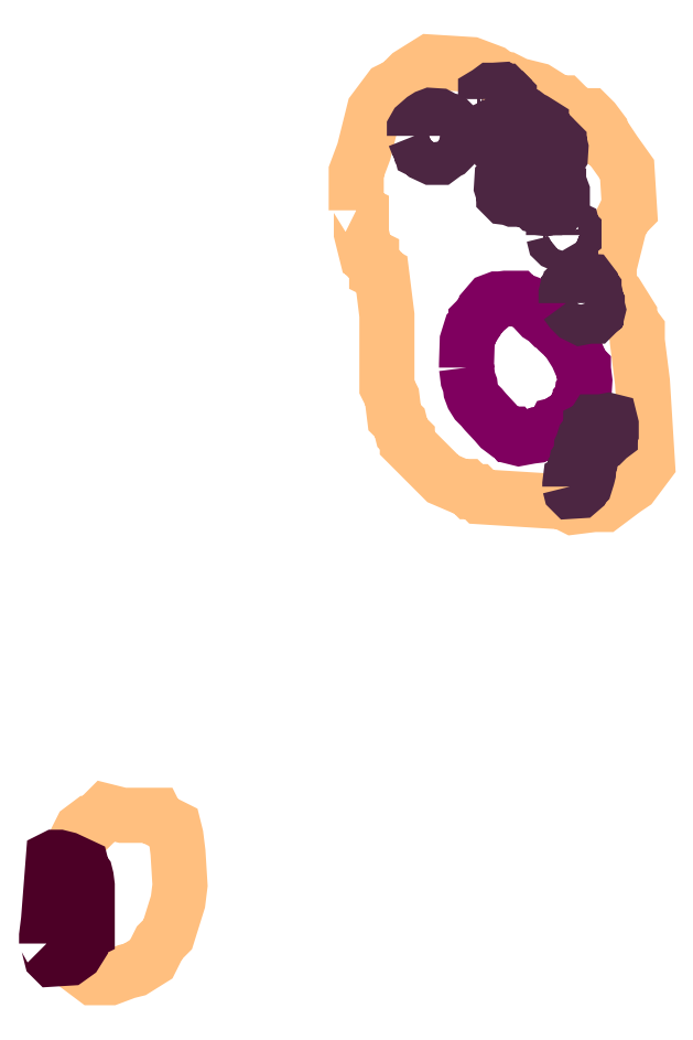
<metadata>
{"format":"dxf","ext":"dxf","renderer":"ezdxf+matplotlib","layout":"modelspace","background":"white","min_lineweight":24,"dpi":150}
</metadata>
<code>
0
SECTION
2
ENTITIES
0
POLYLINE
66
1
70
1
3
contour
0
VERTEX
10
7.769
20
10.2
30
7.68
0
VERTEX
10
7.778
20
10.19
30
7.68
0
VERTEX
10
7.778
20
10.15
30
7.68
0
VERTEX
10
7.788
20
10.11
30
7.68
0
VERTEX
10
7.798
20
10.11
30
7.68
0
VERTEX
10
7.798
20
10.1
30
7.68
0
VERTEX
10
7.808
20
10.09
30
7.68
0
VERTEX
10
7.808
20
10.08
30
7.68
0
VERTEX
10
7.818
20
10.07
30
7.68
0
VERTEX
10
7.828
20
9.994
30
7.68
0
VERTEX
10
7.828
20
9.915
30
7.68
0
VERTEX
10
7.828
20
9.876
30
7.68
0
VERTEX
10
7.828
20
9.856
30
7.68
0
VERTEX
10
7.838
20
9.836
30
7.68
0
VERTEX
10
7.842
20
9.797
30
7.68
0
VERTEX
10
7.852
20
9.787
30
7.68
0
VERTEX
10
7.857
20
9.767
30
7.68
0
VERTEX
10
7.867
20
9.758
30
7.68
0
VERTEX
10
7.867
20
9.748
30
7.68
0
VERTEX
10
7.936
20
9.679
30
7.68
0
VERTEX
10
7.97
20
9.664
30
7.68
0
VERTEX
10
7.98
20
9.664
30
7.68
0
VERTEX
10
7.99
20
9.654
30
7.68
0
VERTEX
10
8
20
9.654
30
7.68
0
VERTEX
10
8.01
20
9.644
30
7.68
0
VERTEX
10
8.167
20
9.634
30
7.68
0
VERTEX
10
8.187
20
9.625
30
7.68
0
VERTEX
10
8.226
20
9.63
30
7.68
0
VERTEX
10
8.246
20
9.63
30
7.68
0
VERTEX
10
8.286
20
9.659
30
7.68
0
VERTEX
10
8.3
20
9.669
30
7.68
0
VERTEX
10
8.33
20
9.708
30
7.68
0
VERTEX
10
8.32
20
9.866
30
7.68
0
VERTEX
10
8.31
20
9.945
30
7.68
0
VERTEX
10
8.31
20
9.964
30
7.68
0
VERTEX
10
8.295
20
9.984
30
7.68
0
VERTEX
10
8.295
20
9.994
30
7.68
0
VERTEX
10
8.271
20
10.03
30
7.68
0
VERTEX
10
8.256
20
10.05
30
7.68
0
VERTEX
10
8.256
20
10.09
30
7.68
0
VERTEX
10
8.276
20
10.17
30
7.68
0
VERTEX
10
8.286
20
10.19
30
7.68
0
VERTEX
10
8.295
20
10.2
30
7.68
0
VERTEX
10
8.29
20
10.27
30
7.68
0
VERTEX
10
8.266
20
10.31
30
7.68
0
VERTEX
10
8.256
20
10.32
30
7.68
0
VERTEX
10
8.246
20
10.33
30
7.68
0
VERTEX
10
8.241
20
10.35
30
7.68
0
VERTEX
10
8.226
20
10.37
30
7.68
0
VERTEX
10
8.217
20
10.38
30
7.68
0
VERTEX
10
8.197
20
10.38
30
7.68
0
VERTEX
10
8.177
20
10.39
30
7.68
0
VERTEX
10
8.167
20
10.4
30
7.68
0
VERTEX
10
8.158
20
10.4
30
7.68
0
VERTEX
10
8.118
20
10.43
30
7.68
0
VERTEX
10
8.079
20
10.44
30
7.68
0
VERTEX
10
8.059
20
10.45
30
7.68
0
VERTEX
10
8.049
20
10.45
30
7.68
0
VERTEX
10
8.03
20
10.46
30
7.68
0
VERTEX
10
7.99
20
10.48
30
7.68
0
VERTEX
10
7.911
20
10.48
30
7.68
0
VERTEX
10
7.872
20
10.46
30
7.68
0
VERTEX
10
7.852
20
10.44
30
7.68
0
VERTEX
10
7.833
20
10.43
30
7.68
0
VERTEX
10
7.803
20
10.39
30
7.68
0
VERTEX
10
7.783
20
10.31
30
7.68
0
VERTEX
10
7.769
20
10.27
30
7.68
0
VERTEX
10
7.769
20
10.23
30
7.68
0
VERTEX
10
7.769
20
10.21
30
7.68
0
VERTEX
10
7.769
20
10.2
30
7.68
0
SEQEND
0
POLYLINE
66
1
70
1
3
contour
0
VERTEX
10
7.212
20
8.92
30
7.68
0
VERTEX
10
7.219
20
8.889
30
7.68
0
VERTEX
10
7.219
20
8.857
30
7.68
0
VERTEX
10
7.235
20
8.825
30
7.68
0
VERTEX
10
7.239
20
8.762
30
7.68
0
VERTEX
10
7.239
20
8.746
30
7.68
0
VERTEX
10
7.247
20
8.738
30
7.68
0
VERTEX
10
7.247
20
8.731
30
7.68
0
VERTEX
10
7.263
20
8.719
30
7.68
0
VERTEX
10
7.295
20
8.719
30
7.68
0
VERTEX
10
7.326
20
8.731
30
7.68
0
VERTEX
10
7.342
20
8.735
30
7.68
0
VERTEX
10
7.374
20
8.754
30
7.68
0
VERTEX
10
7.39
20
8.786
30
7.68
0
VERTEX
10
7.405
20
8.802
30
7.68
0
VERTEX
10
7.425
20
8.865
30
7.68
0
VERTEX
10
7.429
20
8.897
30
7.68
0
VERTEX
10
7.425
20
8.96
30
7.68
0
VERTEX
10
7.421
20
8.992
30
7.68
0
VERTEX
10
7.417
20
9.007
30
7.68
0
VERTEX
10
7.386
20
9.023
30
7.68
0
VERTEX
10
7.382
20
9.031
30
7.68
0
VERTEX
10
7.318
20
9.031
30
7.68
0
VERTEX
10
7.287
20
9.039
30
7.68
0
VERTEX
10
7.263
20
9.015
30
7.68
0
VERTEX
10
7.255
20
9.015
30
7.68
0
VERTEX
10
7.239
20
9.004
30
7.68
0
VERTEX
10
7.223
20
8.972
30
7.68
0
VERTEX
10
7.215
20
8.956
30
7.68
0
VERTEX
10
7.212
20
8.924
30
7.68
0
SEQEND
0
POLYLINE
66
1
70
1
3
mitochondrion
0
VERTEX
10
7.981
20
9.893
30
7.68
0
VERTEX
10
7.984
20
9.871
30
7.68
0
VERTEX
10
7.988
20
9.86
30
7.68
0
VERTEX
10
7.989
20
9.848
30
7.68
0
VERTEX
10
7.994
20
9.837
30
7.68
0
VERTEX
10
8.001
20
9.826
30
7.68
0
VERTEX
10
8.01
20
9.816
30
7.68
0
VERTEX
10
8.017
20
9.808
30
7.68
0
VERTEX
10
8.037
20
9.787
30
7.68
0
VERTEX
10
8.045
20
9.777
30
7.68
0
VERTEX
10
8.056
20
9.769
30
7.68
0
VERTEX
10
8.062
20
9.768
30
7.68
0
VERTEX
10
8.064
20
9.765
30
7.68
0
VERTEX
10
8.067
20
9.765
30
7.68
0
VERTEX
10
8.071
20
9.759
30
7.68
0
VERTEX
10
8.083
20
9.757
30
7.68
0
VERTEX
10
8.105
20
9.761
30
7.68
0
VERTEX
10
8.116
20
9.762
30
7.68
0
VERTEX
10
8.121
20
9.765
30
7.68
0
VERTEX
10
8.133
20
9.766
30
7.68
0
VERTEX
10
8.142
20
9.772
30
7.68
0
VERTEX
10
8.145
20
9.772
30
7.68
0
VERTEX
10
8.151
20
9.777
30
7.68
0
VERTEX
10
8.153
20
9.783
30
7.68
0
VERTEX
10
8.159
20
9.784
30
7.68
0
VERTEX
10
8.167
20
9.791
30
7.68
0
VERTEX
10
8.179
20
9.797
30
7.68
0
VERTEX
10
8.185
20
9.807
30
7.68
0
VERTEX
10
8.197
20
9.815
30
7.68
0
VERTEX
10
8.198
20
9.826
30
7.68
0
VERTEX
10
8.202
20
9.83
30
7.68
0
VERTEX
10
8.204
20
9.841
30
7.68
0
VERTEX
10
8.208
20
9.846
30
7.68
0
VERTEX
10
8.209
20
9.868
30
7.68
0
VERTEX
10
8.206
20
9.89
30
7.68
0
VERTEX
10
8.206
20
9.893
30
7.68
0
VERTEX
10
8.204
20
9.896
30
7.68
0
VERTEX
10
8.194
20
9.918
30
7.68
0
VERTEX
10
8.18
20
9.94
30
7.68
0
VERTEX
10
8.177
20
9.946
30
7.68
0
VERTEX
10
8.158
20
9.964
30
7.68
0
VERTEX
10
8.149
20
9.974
30
7.68
0
VERTEX
10
8.144
20
9.976
30
7.68
0
VERTEX
10
8.134
20
9.986
30
7.68
0
VERTEX
10
8.123
20
9.993
30
7.68
0
VERTEX
10
8.103
20
10.01
30
7.68
0
VERTEX
10
8.098
20
10.02
30
7.68
0
VERTEX
10
8.087
20
10.02
30
7.68
0
VERTEX
10
8.081
20
10.02
30
7.68
0
VERTEX
10
8.078
20
10.03
30
7.68
0
VERTEX
10
8.056
20
10.03
30
7.68
0
VERTEX
10
8.045
20
10.03
30
7.68
0
VERTEX
10
8.039
20
10.03
30
7.68
0
VERTEX
10
8.028
20
10.02
30
7.68
0
VERTEX
10
8.02
20
10.01
30
7.68
0
VERTEX
10
8.02
20
10.01
30
7.68
0
VERTEX
10
8.01
20
9.997
30
7.68
0
VERTEX
10
8.002
20
9.986
30
7.68
0
VERTEX
10
7.999
20
9.983
30
7.68
0
VERTEX
10
7.999
20
9.981
30
7.68
0
VERTEX
10
7.992
20
9.969
30
7.68
0
VERTEX
10
7.989
20
9.967
30
7.68
0
VERTEX
10
7.982
20
9.944
30
7.68
0
VERTEX
10
7.981
20
9.9
30
7.68
0
VERTEX
10
7.981
20
9.894
30
7.68
0
SEQEND
0
POLYLINE
66
1
70
1
3
postsynaptic_density
0
VERTEX
10
7.172
20
8.784
30
7.68
0
VERTEX
10
7.176
20
8.781
30
7.68
0
VERTEX
10
7.179
20
8.766
30
7.68
0
VERTEX
10
7.181
20
8.758
30
7.68
0
VERTEX
10
7.185
20
8.754
30
7.68
0
VERTEX
10
7.215
20
8.756
30
7.68
0
VERTEX
10
7.228
20
8.766
30
7.68
0
VERTEX
10
7.237
20
8.781
30
7.68
0
VERTEX
10
7.237
20
8.788
30
7.68
0
VERTEX
10
7.247
20
8.801
30
7.68
0
VERTEX
10
7.247
20
8.805
30
7.68
0
VERTEX
10
7.25
20
8.807
30
7.68
0
VERTEX
10
7.25
20
8.866
30
7.68
0
VERTEX
10
7.25
20
8.896
30
7.68
0
VERTEX
10
7.248
20
8.911
30
7.68
0
VERTEX
10
7.247
20
8.919
30
7.68
0
VERTEX
10
7.241
20
8.926
30
7.68
0
VERTEX
10
7.239
20
8.934
30
7.68
0
VERTEX
10
7.211
20
8.947
30
7.68
0
VERTEX
10
7.196
20
8.95
30
7.68
0
VERTEX
10
7.189
20
8.95
30
7.68
0
VERTEX
10
7.185
20
8.949
30
7.68
0
VERTEX
10
7.176
20
8.829
30
7.68
0
VERTEX
10
7.172
20
8.799
30
7.68
0
VERTEX
10
7.172
20
8.786
30
7.68
0
SEQEND
0
POLYLINE
66
1
70
1
3
endoplasmic_reticulum
0
VERTEX
10
8.149
20
10.15
30
7.68
0
VERTEX
10
8.15
20
10.14
30
7.68
0
VERTEX
10
8.151
20
10.14
30
7.68
0
VERTEX
10
8.155
20
10.13
30
7.68
0
VERTEX
10
8.161
20
10.13
30
7.68
0
VERTEX
10
8.168
20
10.13
30
7.68
0
VERTEX
10
8.182
20
10.14
30
7.68
0
VERTEX
10
8.182
20
10.14
30
7.68
0
VERTEX
10
8.185
20
10.14
30
7.68
0
VERTEX
10
8.185
20
10.15
30
7.68
0
VERTEX
10
8.188
20
10.15
30
7.68
0
VERTEX
10
8.188
20
10.16
30
7.68
0
VERTEX
10
8.186
20
10.16
30
7.68
0
VERTEX
10
8.185
20
10.16
30
7.68
0
VERTEX
10
8.182
20
10.16
30
7.68
0
VERTEX
10
8.179
20
10.17
30
7.68
0
VERTEX
10
8.173
20
10.17
30
7.68
0
VERTEX
10
8.166
20
10.17
30
7.68
0
VERTEX
10
8.159
20
10.17
30
7.68
0
VERTEX
10
8.156
20
10.17
30
7.68
0
VERTEX
10
8.155
20
10.16
30
7.68
0
VERTEX
10
8.15
20
10.16
30
7.68
0
VERTEX
10
8.15
20
10.16
30
7.68
0
VERTEX
10
8.149
20
10.16
30
7.68
0
VERTEX
10
8.149
20
10.15
30
7.68
0
SEQEND
0
POLYLINE
66
1
70
1
3
endoplasmic_reticulum
0
VERTEX
10
8.018
20
10.41
30
7.68
0
VERTEX
10
8.02
20
10.41
30
7.68
0
VERTEX
10
8.02
20
10.4
30
7.68
0
VERTEX
10
8.021
20
10.39
30
7.68
0
VERTEX
10
8.022
20
10.39
30
7.68
0
VERTEX
10
8.021
20
10.39
30
7.68
0
VERTEX
10
8.03
20
10.37
30
7.68
0
VERTEX
10
8.031
20
10.36
30
7.68
0
VERTEX
10
8.031
20
10.36
30
7.68
0
VERTEX
10
8.033
20
10.35
30
7.68
0
VERTEX
10
8.033
20
10.35
30
7.68
0
VERTEX
10
8.036
20
10.34
30
7.68
0
VERTEX
10
8.036
20
10.33
30
7.68
0
VERTEX
10
8.041
20
10.32
30
7.68
0
VERTEX
10
8.046
20
10.32
30
7.68
0
VERTEX
10
8.057
20
10.3
30
7.68
0
VERTEX
10
8.06
20
10.3
30
7.68
0
VERTEX
10
8.062
20
10.29
30
7.68
0
VERTEX
10
8.061
20
10.28
30
7.68
0
VERTEX
10
8.059
20
10.27
30
7.68
0
VERTEX
10
8.057
20
10.27
30
7.68
0
VERTEX
10
8.056
20
10.27
30
7.68
0
VERTEX
10
8.053
20
10.26
30
7.68
0
VERTEX
10
8.052
20
10.26
30
7.68
0
VERTEX
10
8.052
20
10.26
30
7.68
0
VERTEX
10
8.049
20
10.25
30
7.68
0
VERTEX
10
8.048
20
10.24
30
7.68
0
VERTEX
10
8.053
20
10.23
30
7.68
0
VERTEX
10
8.053
20
10.22
30
7.68
0
VERTEX
10
8.056
20
10.22
30
7.68
0
VERTEX
10
8.064
20
10.22
30
7.68
0
VERTEX
10
8.071
20
10.22
30
7.68
0
VERTEX
10
8.085
20
10.22
30
7.68
0
VERTEX
10
8.092
20
10.22
30
7.68
0
VERTEX
10
8.096
20
10.22
30
7.68
0
VERTEX
10
8.098
20
10.22
30
7.68
0
VERTEX
10
8.101
20
10.21
30
7.68
0
VERTEX
10
8.105
20
10.21
30
7.68
0
VERTEX
10
8.108
20
10.21
30
7.68
0
VERTEX
10
8.112
20
10.21
30
7.68
0
VERTEX
10
8.114
20
10.21
30
7.68
0
VERTEX
10
8.114
20
10.21
30
7.68
0
VERTEX
10
8.116
20
10.2
30
7.68
0
VERTEX
10
8.124
20
10.2
30
7.68
0
VERTEX
10
8.127
20
10.2
30
7.68
0
VERTEX
10
8.134
20
10.2
30
7.68
0
VERTEX
10
8.149
20
10.2
30
7.68
0
VERTEX
10
8.152
20
10.2
30
7.68
0
VERTEX
10
8.156
20
10.2
30
7.68
0
VERTEX
10
8.158
20
10.2
30
7.68
0
VERTEX
10
8.159
20
10.2
30
7.68
0
VERTEX
10
8.159
20
10.21
30
7.68
0
VERTEX
10
8.159
20
10.21
30
7.68
0
VERTEX
10
8.161
20
10.21
30
7.68
0
VERTEX
10
8.166
20
10.22
30
7.68
0
VERTEX
10
8.166
20
10.23
30
7.68
0
VERTEX
10
8.16
20
10.25
30
7.68
0
VERTEX
10
8.159
20
10.25
30
7.68
0
VERTEX
10
8.159
20
10.25
30
7.68
0
VERTEX
10
8.155
20
10.25
30
7.68
0
VERTEX
10
8.151
20
10.25
30
7.68
0
VERTEX
10
8.148
20
10.25
30
7.68
0
VERTEX
10
8.141
20
10.25
30
7.68
0
VERTEX
10
8.14
20
10.27
30
7.68
0
VERTEX
10
8.142
20
10.27
30
7.68
0
VERTEX
10
8.144
20
10.28
30
7.68
0
VERTEX
10
8.148
20
10.28
30
7.68
0
VERTEX
10
8.15
20
10.28
30
7.68
0
VERTEX
10
8.151
20
10.28
30
7.68
0
VERTEX
10
8.155
20
10.29
30
7.68
0
VERTEX
10
8.158
20
10.29
30
7.68
0
VERTEX
10
8.162
20
10.3
30
7.68
0
VERTEX
10
8.163
20
10.32
30
7.68
0
VERTEX
10
8.162
20
10.32
30
7.68
0
VERTEX
10
8.159
20
10.32
30
7.68
0
VERTEX
10
8.159
20
10.32
30
7.68
0
VERTEX
10
8.153
20
10.33
30
7.68
0
VERTEX
10
8.151
20
10.33
30
7.68
0
VERTEX
10
8.15
20
10.33
30
7.68
0
VERTEX
10
8.147
20
10.34
30
7.68
0
VERTEX
10
8.145
20
10.34
30
7.68
0
VERTEX
10
8.142
20
10.34
30
7.68
0
VERTEX
10
8.129
20
10.35
30
7.68
0
VERTEX
10
8.129
20
10.35
30
7.68
0
VERTEX
10
8.125
20
10.36
30
7.68
0
VERTEX
10
8.125
20
10.36
30
7.68
0
VERTEX
10
8.111
20
10.37
30
7.68
0
VERTEX
10
8.104
20
10.37
30
7.68
0
VERTEX
10
8.097
20
10.38
30
7.68
0
VERTEX
10
8.09
20
10.38
30
7.68
0
VERTEX
10
8.082
20
10.38
30
7.68
0
VERTEX
10
8.079
20
10.38
30
7.68
0
VERTEX
10
8.077
20
10.38
30
7.68
0
VERTEX
10
8.072
20
10.39
30
7.68
0
VERTEX
10
8.069
20
10.39
30
7.68
0
VERTEX
10
8.067
20
10.4
30
7.68
0
VERTEX
10
8.067
20
10.4
30
7.68
0
VERTEX
10
8.065
20
10.41
30
7.68
0
VERTEX
10
8.064
20
10.41
30
7.68
0
VERTEX
10
8.064
20
10.41
30
7.68
0
VERTEX
10
8.058
20
10.42
30
7.68
0
VERTEX
10
8.055
20
10.42
30
7.68
0
VERTEX
10
8.055
20
10.42
30
7.68
0
VERTEX
10
8.053
20
10.43
30
7.68
0
VERTEX
10
8.051
20
10.43
30
7.68
0
VERTEX
10
8.047
20
10.43
30
7.68
0
VERTEX
10
8.033
20
10.43
30
7.68
0
VERTEX
10
8.029
20
10.43
30
7.68
0
VERTEX
10
8.022
20
10.42
30
7.68
0
VERTEX
10
8.018
20
10.42
30
7.68
0
VERTEX
10
8.018
20
10.41
30
7.68
0
VERTEX
10
8.018
20
10.41
30
7.68
0
SEQEND
0
POLYLINE
66
1
70
1
3
endoplasmic_reticulum
0
VERTEX
10
7.881
20
10.34
30
7.68
0
VERTEX
10
7.886
20
10.33
30
7.68
0
VERTEX
10
7.891
20
10.32
30
7.68
0
VERTEX
10
7.891
20
10.31
30
7.68
0
VERTEX
10
7.893
20
10.31
30
7.68
0
VERTEX
10
7.894
20
10.31
30
7.68
0
VERTEX
10
7.898
20
10.31
30
7.68
0
VERTEX
10
7.901
20
10.3
30
7.68
0
VERTEX
10
7.915
20
10.3
30
7.68
0
VERTEX
10
7.929
20
10.3
30
7.68
0
VERTEX
10
7.942
20
10.31
30
7.68
0
VERTEX
10
7.946
20
10.31
30
7.68
0
VERTEX
10
7.948
20
10.31
30
7.68
0
VERTEX
10
7.948
20
10.31
30
7.68
0
VERTEX
10
7.951
20
10.32
30
7.68
0
VERTEX
10
7.951
20
10.32
30
7.68
0
VERTEX
10
7.96
20
10.33
30
7.68
0
VERTEX
10
7.961
20
10.34
30
7.68
0
VERTEX
10
7.961
20
10.35
30
7.68
0
VERTEX
10
7.96
20
10.35
30
7.68
0
VERTEX
10
7.956
20
10.36
30
7.68
0
VERTEX
10
7.954
20
10.36
30
7.68
0
VERTEX
10
7.953
20
10.36
30
7.68
0
VERTEX
10
7.948
20
10.37
30
7.68
0
VERTEX
10
7.941
20
10.37
30
7.68
0
VERTEX
10
7.927
20
10.38
30
7.68
0
VERTEX
10
7.913
20
10.38
30
7.68
0
VERTEX
10
7.906
20
10.38
30
7.68
0
VERTEX
10
7.899
20
10.37
30
7.68
0
VERTEX
10
7.884
20
10.36
30
7.68
0
VERTEX
10
7.881
20
10.35
30
7.68
0
VERTEX
10
7.881
20
10.35
30
7.68
0
VERTEX
10
7.881
20
10.34
30
7.68
0
VERTEX
10
7.881
20
10.34
30
7.68
0
SEQEND
0
POLYLINE
66
1
70
1
3
endoplasmic_reticulum
0
VERTEX
10
8.173
20
10.02
30
7.68
0
VERTEX
10
8.183
20
10
30
7.68
0
VERTEX
10
8.188
20
9.998
30
7.68
0
VERTEX
10
8.192
20
9.995
30
7.68
0
VERTEX
10
8.199
20
9.991
30
7.68
0
VERTEX
10
8.203
20
9.989
30
7.68
0
VERTEX
10
8.217
20
9.992
30
7.68
0
VERTEX
10
8.224
20
9.992
30
7.68
0
VERTEX
10
8.226
20
9.992
30
7.68
0
VERTEX
10
8.23
20
9.996
30
7.68
0
VERTEX
10
8.23
20
9.998
30
7.68
0
VERTEX
10
8.234
20
10
30
7.68
0
VERTEX
10
8.235
20
10
30
7.68
0
VERTEX
10
8.233
20
10.01
30
7.68
0
VERTEX
10
8.233
20
10.02
30
7.68
0
VERTEX
10
8.231
20
10.02
30
7.68
0
VERTEX
10
8.231
20
10.03
30
7.68
0
VERTEX
10
8.229
20
10.03
30
7.68
0
VERTEX
10
8.229
20
10.03
30
7.68
0
VERTEX
10
8.227
20
10.03
30
7.68
0
VERTEX
10
8.227
20
10.04
30
7.68
0
VERTEX
10
8.227
20
10.04
30
7.68
0
VERTEX
10
8.224
20
10.05
30
7.68
0
VERTEX
10
8.223
20
10.05
30
7.68
0
VERTEX
10
8.218
20
10.06
30
7.68
0
VERTEX
10
8.189
20
10.06
30
7.68
0
VERTEX
10
8.183
20
10.05
30
7.68
0
VERTEX
10
8.183
20
10.05
30
7.68
0
VERTEX
10
8.177
20
10.05
30
7.68
0
VERTEX
10
8.177
20
10.04
30
7.68
0
VERTEX
10
8.175
20
10.04
30
7.68
0
VERTEX
10
8.173
20
10.04
30
7.68
0
VERTEX
10
8.173
20
10.02
30
7.68
0
VERTEX
10
8.173
20
10.02
30
7.68
0
SEQEND
0
POLYLINE
66
1
70
1
3
endoplasmic_reticulum
0
VERTEX
10
8.18
20
9.664
30
7.68
0
VERTEX
10
8.182
20
9.657
30
7.68
0
VERTEX
10
8.184
20
9.655
30
7.68
0
VERTEX
10
8.198
20
9.656
30
7.68
0
VERTEX
10
8.204
20
9.661
30
7.68
0
VERTEX
10
8.206
20
9.665
30
7.68
0
VERTEX
10
8.21
20
9.668
30
7.68
0
VERTEX
10
8.214
20
9.683
30
7.68
0
VERTEX
10
8.216
20
9.69
30
7.68
0
VERTEX
10
8.217
20
9.704
30
7.68
0
VERTEX
10
8.22
20
9.711
30
7.68
0
VERTEX
10
8.221
20
9.726
30
7.68
0
VERTEX
10
8.223
20
9.729
30
7.68
0
VERTEX
10
8.223
20
9.733
30
7.68
0
VERTEX
10
8.225
20
9.735
30
7.68
0
VERTEX
10
8.228
20
9.742
30
7.68
0
VERTEX
10
8.229
20
9.745
30
7.68
0
VERTEX
10
8.233
20
9.745
30
7.68
0
VERTEX
10
8.235
20
9.747
30
7.68
0
VERTEX
10
8.238
20
9.748
30
7.68
0
VERTEX
10
8.241
20
9.751
30
7.68
0
VERTEX
10
8.248
20
9.753
30
7.68
0
VERTEX
10
8.255
20
9.759
30
7.68
0
VERTEX
10
8.258
20
9.762
30
7.68
0
VERTEX
10
8.258
20
9.765
30
7.68
0
VERTEX
10
8.26
20
9.769
30
7.68
0
VERTEX
10
8.26
20
9.783
30
7.68
0
VERTEX
10
8.258
20
9.79
30
7.68
0
VERTEX
10
8.255
20
9.791
30
7.68
0
VERTEX
10
8.24
20
9.788
30
7.68
0
VERTEX
10
8.233
20
9.788
30
7.68
0
VERTEX
10
8.229
20
9.788
30
7.68
0
VERTEX
10
8.225
20
9.781
30
7.68
0
VERTEX
10
8.222
20
9.778
30
7.68
0
VERTEX
10
8.22
20
9.777
30
7.68
0
VERTEX
10
8.22
20
9.775
30
7.68
0
VERTEX
10
8.211
20
9.762
30
7.68
0
VERTEX
10
8.209
20
9.758
30
7.68
0
VERTEX
10
8.204
20
9.744
30
7.68
0
VERTEX
10
8.203
20
9.74
30
7.68
0
VERTEX
10
8.202
20
9.726
30
7.68
0
VERTEX
10
8.199
20
9.719
30
7.68
0
VERTEX
10
8.196
20
9.715
30
7.68
0
VERTEX
10
8.196
20
9.713
30
7.68
0
VERTEX
10
8.194
20
9.71
30
7.68
0
VERTEX
10
8.191
20
9.695
30
7.68
0
VERTEX
10
8.188
20
9.693
30
7.68
0
VERTEX
10
8.185
20
9.678
30
7.68
0
VERTEX
10
8.181
20
9.676
30
7.68
0
VERTEX
10
8.18
20
9.668
30
7.68
0
VERTEX
10
8.18
20
9.665
30
7.68
0
SEQEND
0
ENDSEC
0
EOF

</code>
